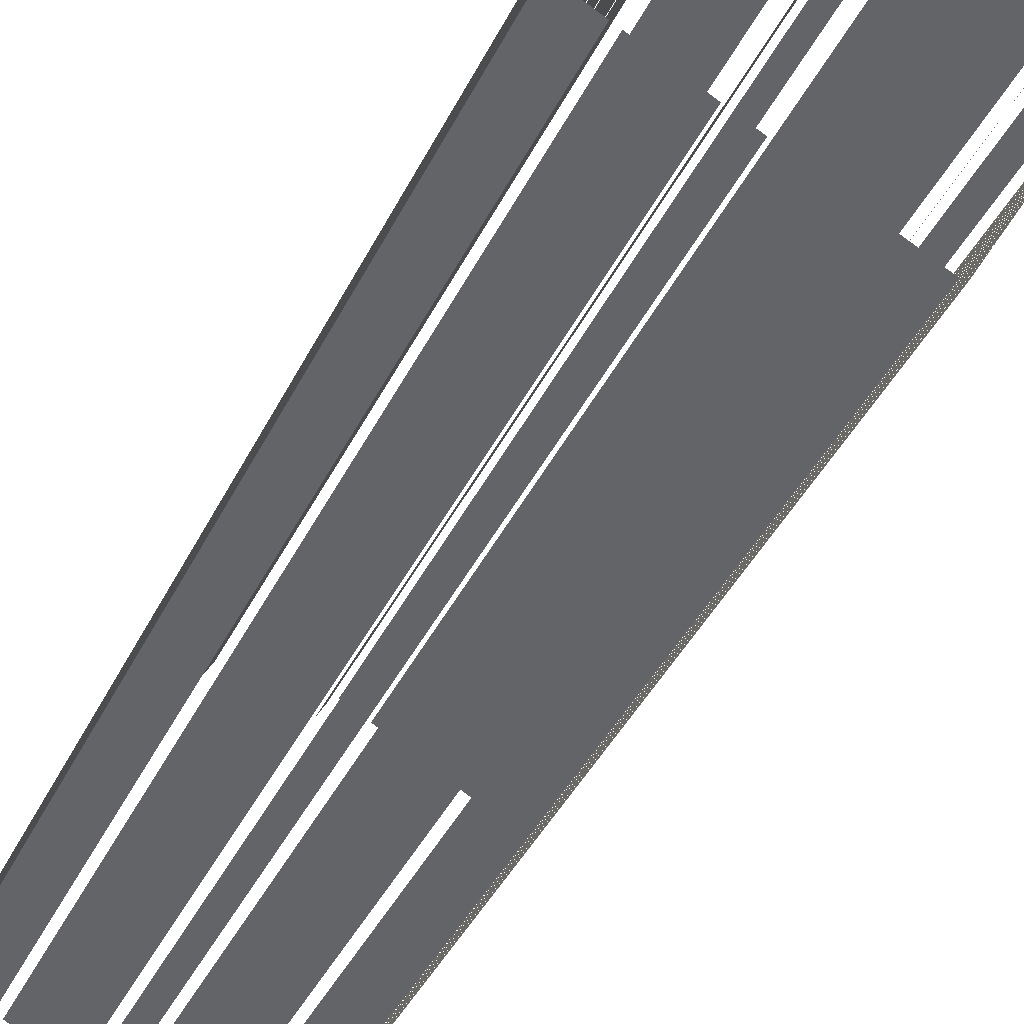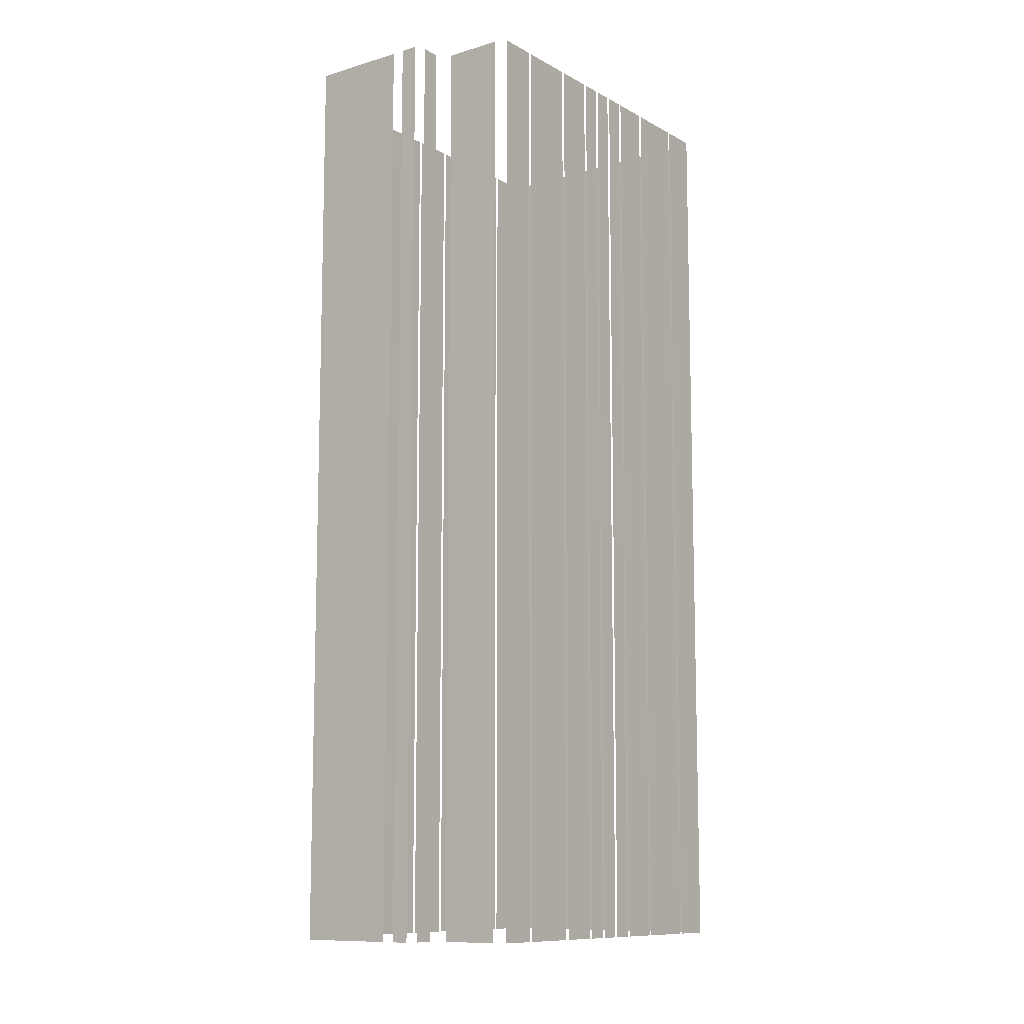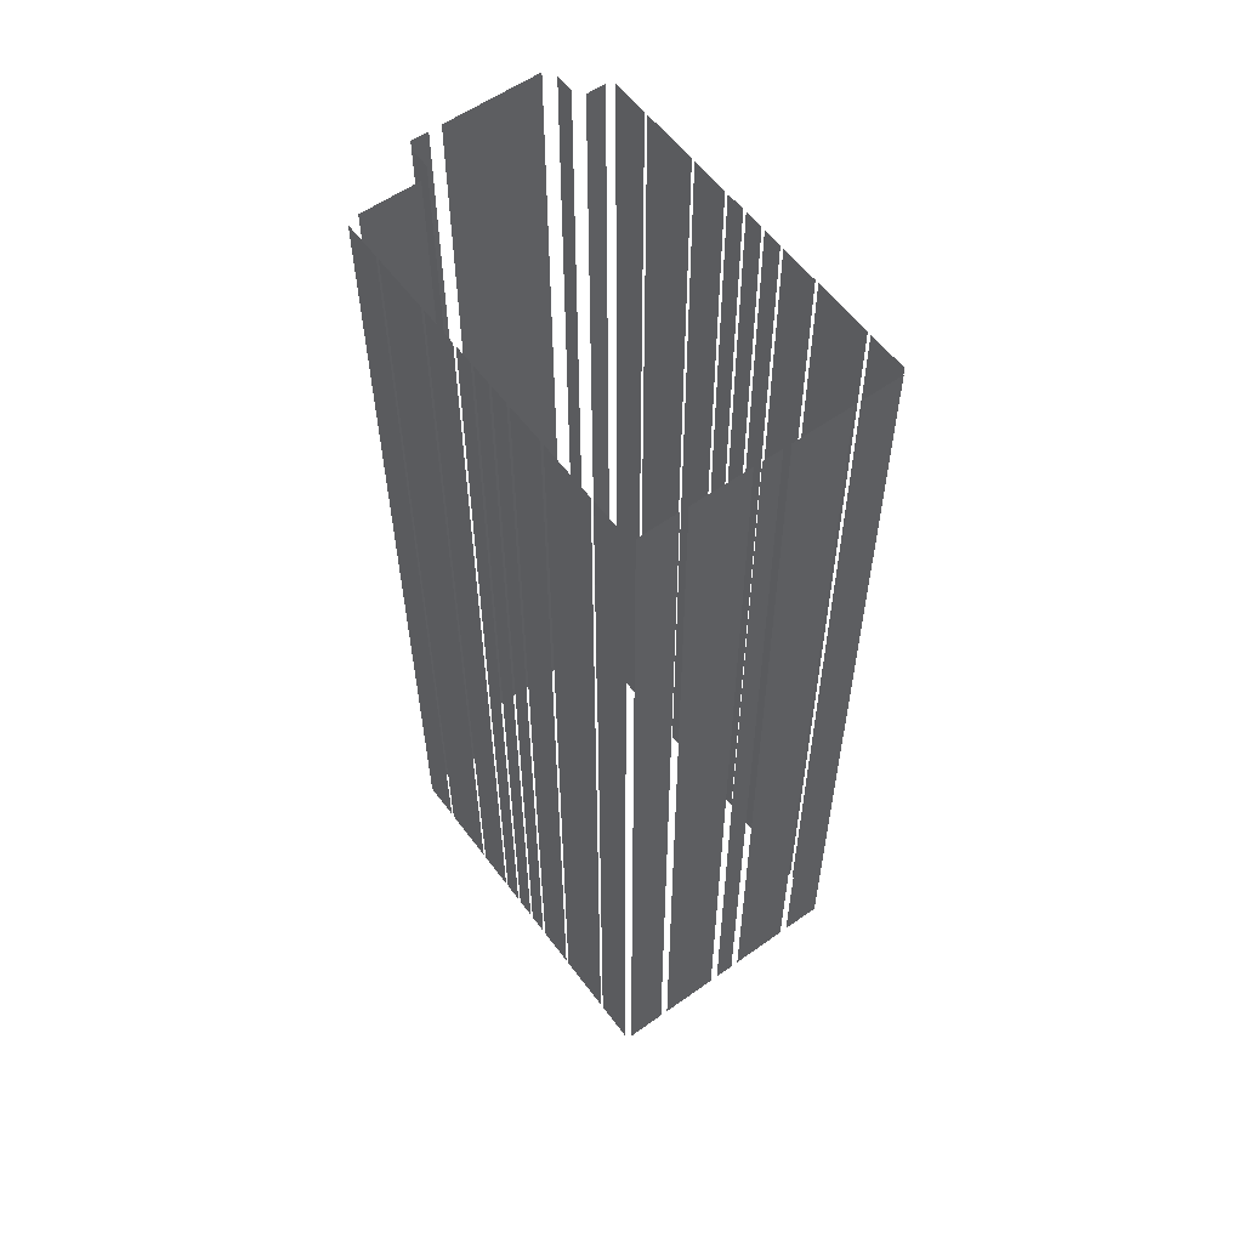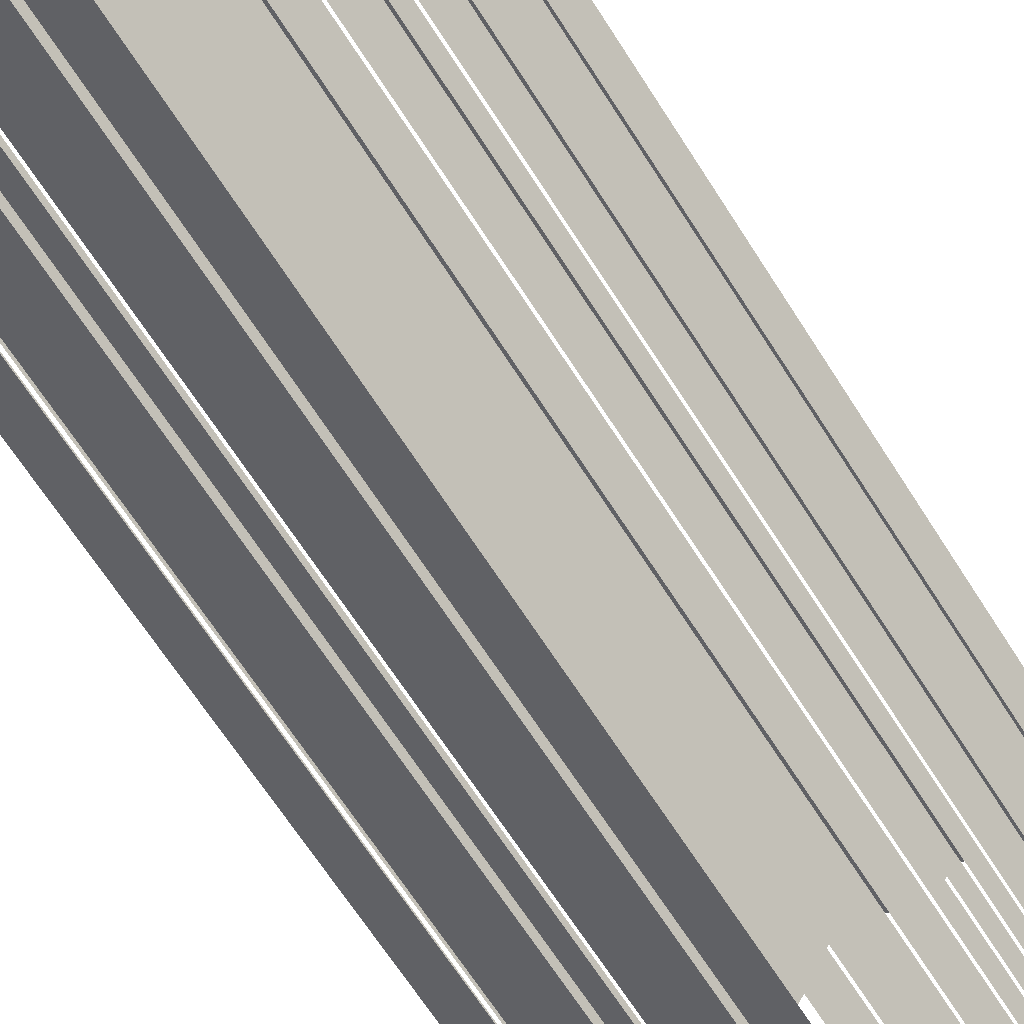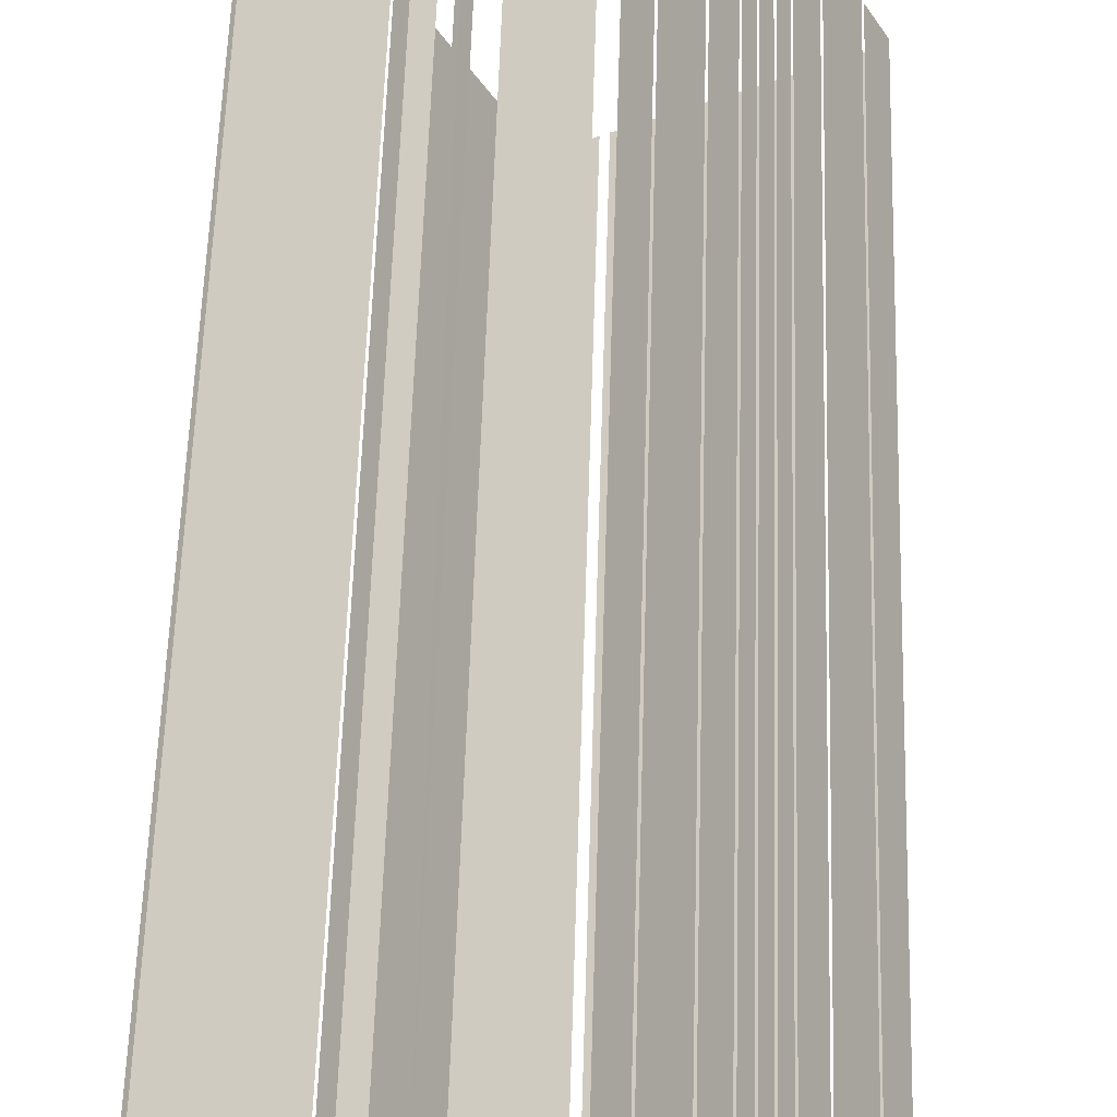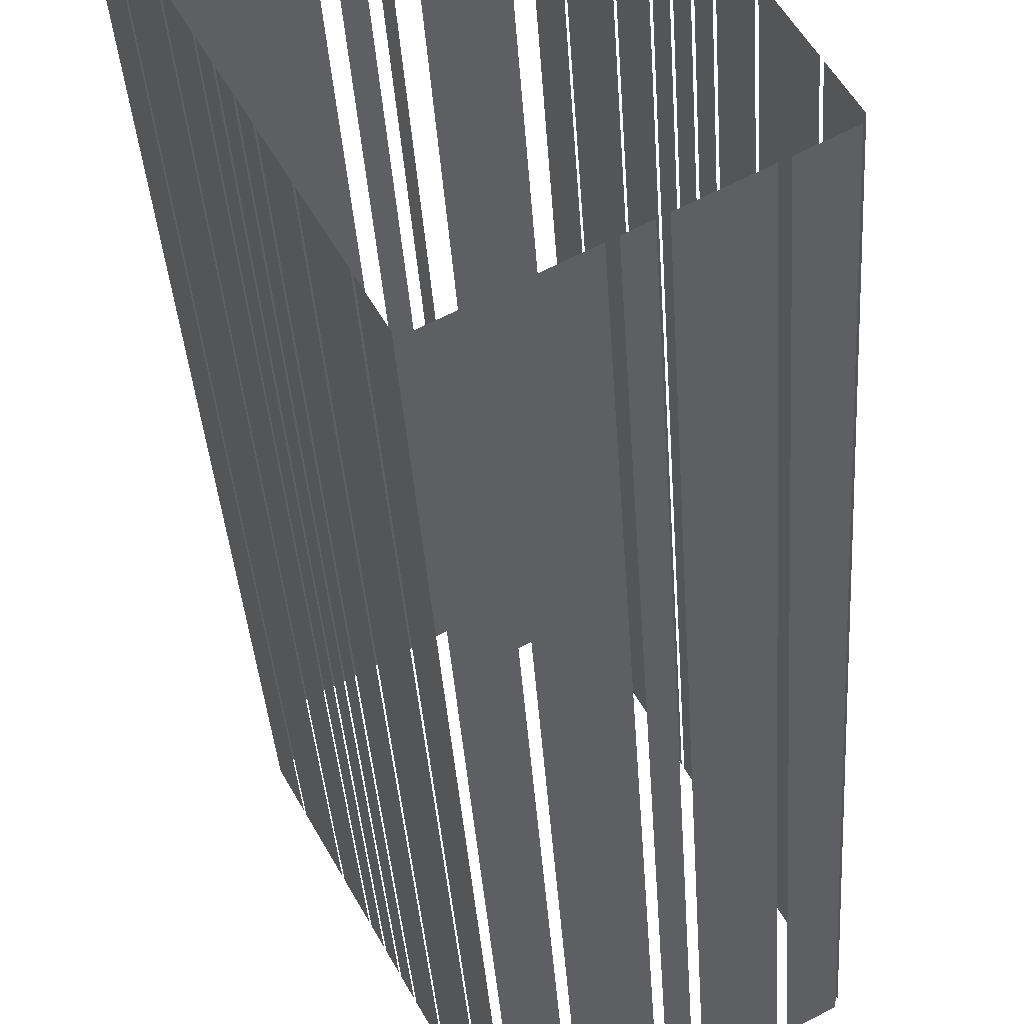
<metadata>
{"format":"obj","ext":"obj","renderer":"f3d","projection":"perspective","resolution":1024,"background":"white","views":[{"elev":-41.8,"azim":-24.6,"up":"+Y"},{"elev":-10.5,"azim":-171.6,"up":"+Z"},{"elev":58.0,"azim":-64.6,"up":"+Z"},{"elev":-68.2,"azim":32.8,"up":"+Y"},{"elev":57.2,"azim":-178.3,"up":"+Y"},{"elev":-34.7,"azim":-176.5,"up":"+Y"}]}
</metadata>
<code>
o geometryt000010000010000110010110000110000110100000100100st133
v 399.6 -202.5 612.2
v 398.2 -205 612.2
v 398.2 -205 681.3
v 399.6 -202.5 681.3
v 401.8 -198.4 681.3
v 401.8 -198.4 612.2
v 399.7 -202.2 612.2
v 399.7 -202.2 681.3
v 403.3 -195.6 612.2
v 401.9 -198.2 612.2
v 401.9 -198.2 681.3
v 403.3 -195.6 681.3
v 404.1 -194.1 681.3
v 404.1 -194.1 612.2
v 403.4 -195.3 612.2
v 403.4 -195.3 681.3
v 404.9 -192.5 681.3
v 404.9 -192.5 612.2
v 404.3 -193.8 612.2
v 404.3 -193.8 681.3
v 405.8 -191 681.3
v 405.8 -191 612.2
v 405.1 -192.3 612.2
v 405.1 -192.3 681.3
v 407.3 -188.2 681.3
v 407.3 -188.2 612.2
v 405.9 -190.8 612.2
v 405.9 -190.8 681.3
v 409.2 -184.6 681.3
v 409.5 -184.1 612.2
v 407.4 -188 612.2
v 409.5 -184.1 681.3
v 407.4 -188 681.3
v 411 -181.3 612.2
v 409.6 -183.9 612.2
v 409.6 -183.9 681.3
v 411 -181.3 681.3
v 398.4 -205.5 681.3
v 398.4 -205.5 612.2
v 400.9 -206.9 612.2
v 400.9 -206.9 681.3
v 401.5 -207.2 681.3
v 401.5 -207.2 612.2
v 405.3 -209.2 612.2
v 405.3 -209.2 681.3
v 405.8 -209.5 681.3
v 405.8 -209.5 612.2
v 407.1 -210.2 612.2
v 407.1 -210.2 681.3
v 407.6 -210.5 681.3
v 407.6 -210.5 612.2
v 411.5 -212.5 612.2
v 411.5 -212.5 681.3
v 412 -212.8 612.2
v 414.5 -214.2 612.2
v 414.5 -214.2 681.3
v 412 -212.8 681.3
v 415.8 -183.5 612.2
v 411.9 -181.5 612.2
v 411.9 -181.5 681.3
v 415.8 -183.5 681.3
v 415 -214 612.2
v 416.4 -211.5 612.2
v 416.4 -211.5 681.3
v 415 -214 681.3
v 416.5 -211.2 681.3
v 416.5 -211.2 612.2
v 418.6 -207.4 612.2
v 418.6 -207.4 681.3
v 418.7 -207.2 681.3
v 418.7 -207.2 612.2
v 420.1 -204.6 612.2
v 420.1 -204.6 681.3
v 420.2 -204.4 681.3
v 420.2 -204.4 612.2
v 420.9 -203.1 612.2
v 420.9 -203.1 681.3
v 421 -202.8 612.2
v 421.7 -201.6 612.2
v 421.7 -201.6 681.3
v 421 -202.8 681.3
v 421.8 -201.3 681.3
v 421.8 -201.3 612.2
v 422.5 -200 612.2
v 422.5 -200 681.3
v 422.6 -199.8 681.3
v 422.6 -199.8 612.2
v 424 -197.3 612.2
v 424 -197.3 681.3
v 424.1 -197 681.3
v 424.1 -197 612.2
v 426.2 -193.2 612.2
v 426.2 -193.2 681.3
v 426.3 -192.9 612.2
v 427.7 -190.4 612.2
v 427.7 -190.4 681.3
v 426.3 -192.9 681.3
v 417.6 -182 681.3
v 417.6 -182 612.2
v 416.9 -183.3 612.2
v 416.9 -183.3 681.3
v 419.4 -182.1 681.3
v 419.4 -182.1 612.2
v 418.3 -181.5 612.2
v 418.3 -181.5 681.3
v 426.6 -186 612.2
v 420.2 -182.5 612.2
v 420.2 -182.5 681.3
v 426.6 -186 681.3
v 426.1 -188.2 612.2
v 426.8 -186.9 612.2
v 426.8 -186.9 681.3
v 426.1 -188.2 681.3
v 427.4 -189.8 681.3
v 427.4 -189.8 612.2
v 426.2 -189.1 612.2
v 426.2 -189.1 681.3
f 1 2 3
f 4 1 3
f 5 6 7
f 5 7 8
f 9 10 11
f 12 9 11
f 13 14 15
f 13 15 16
f 17 18 19
f 17 19 20
f 21 22 23
f 21 23 24
f 25 26 27
f 25 27 28
f 29 30 31
f 32 30 29
f 29 31 33
f 34 35 36
f 37 34 36
f 38 39 40
f 38 40 41
f 46 47 48
f 46 48 49
f 50 51 52
f 50 52 53
f 54 55 56
f 57 54 56
f 62 63 64
f 65 62 64
f 66 67 68
f 66 68 69
f 70 71 72
f 70 72 73
f 74 75 76
f 74 76 77
f 78 79 80
f 81 78 80
f 82 83 84
f 82 84 85
f 86 87 88
f 86 88 89
f 90 91 92
f 90 92 93
f 94 95 96
f 97 94 96
f 98 99 100
f 98 100 101
f 102 103 104
f 102 104 105
f 106 107 108
f 109 106 108
f 114 115 116
f 114 116 117
f 42 43 44
f 42 44 45
f 58 59 60
f 61 58 60
f 110 111 112
f 113 110 112

</code>
